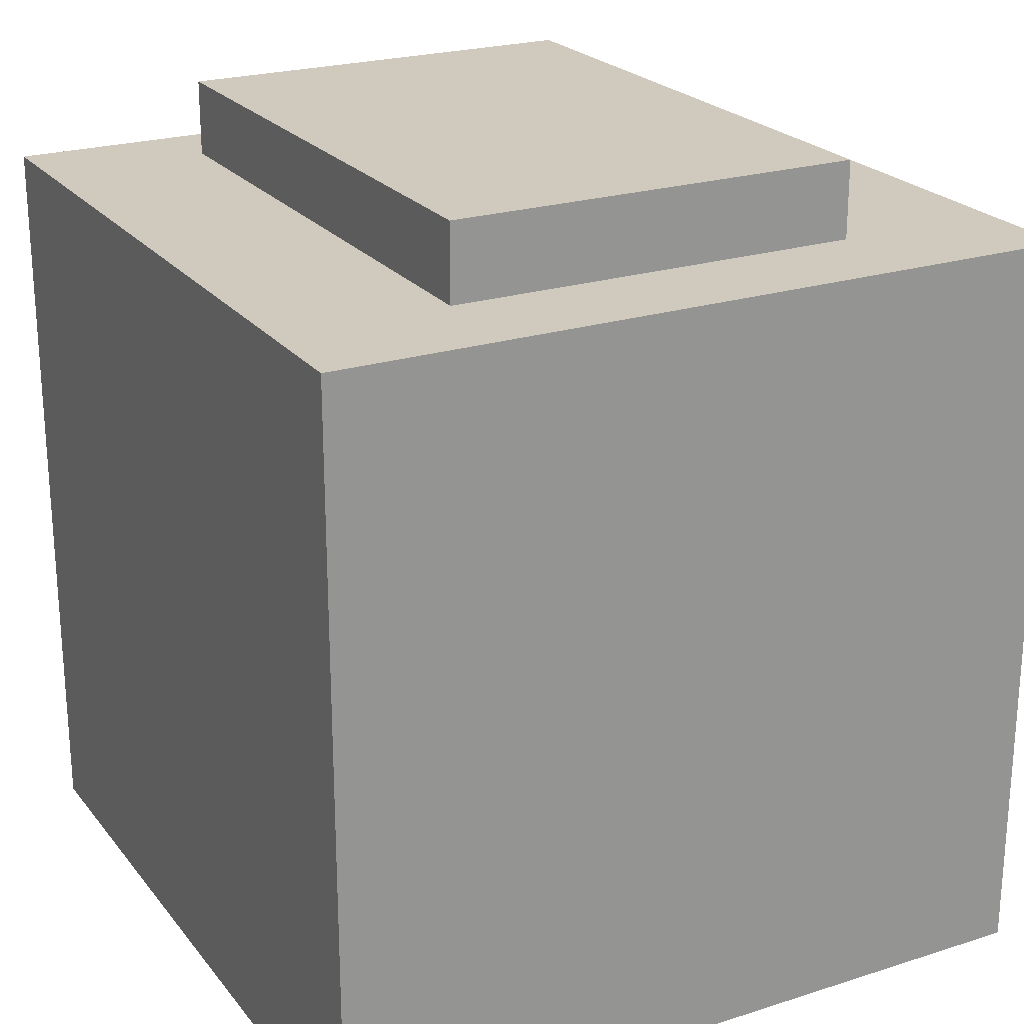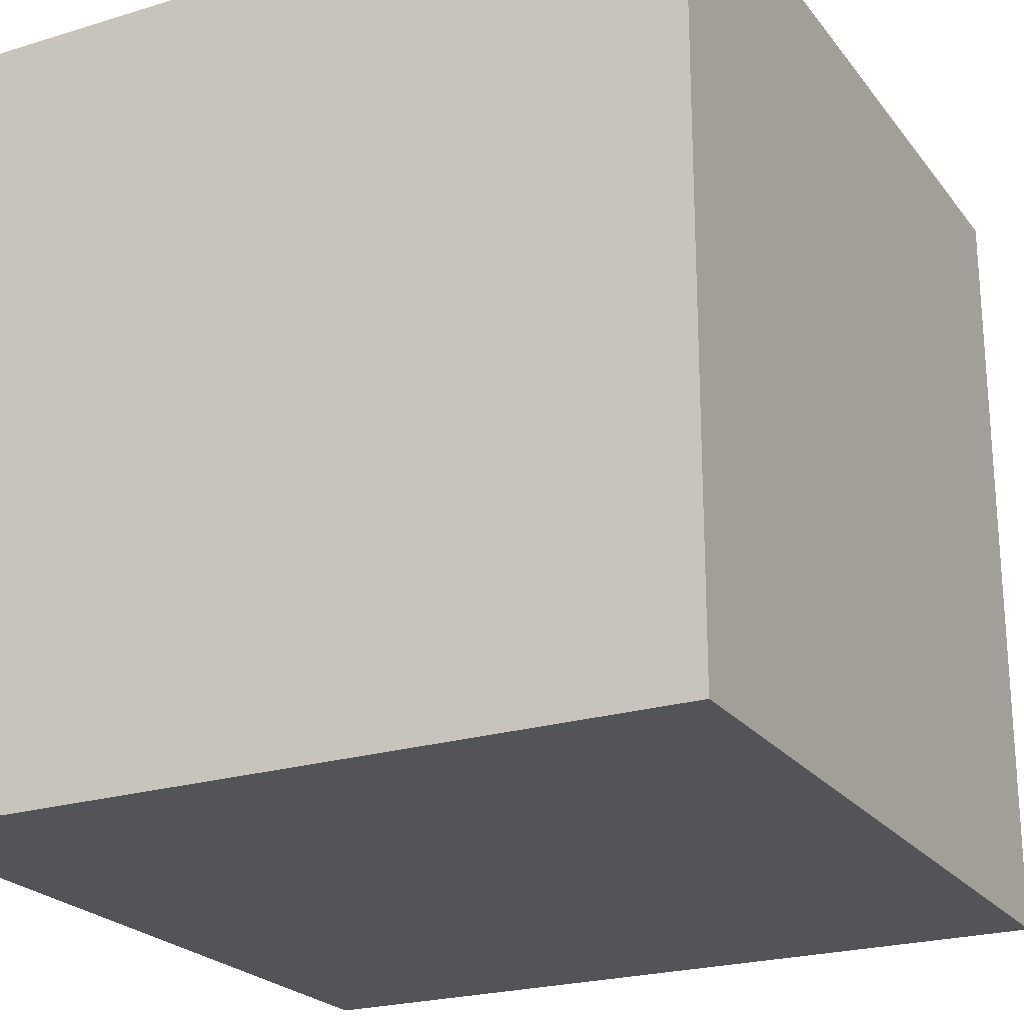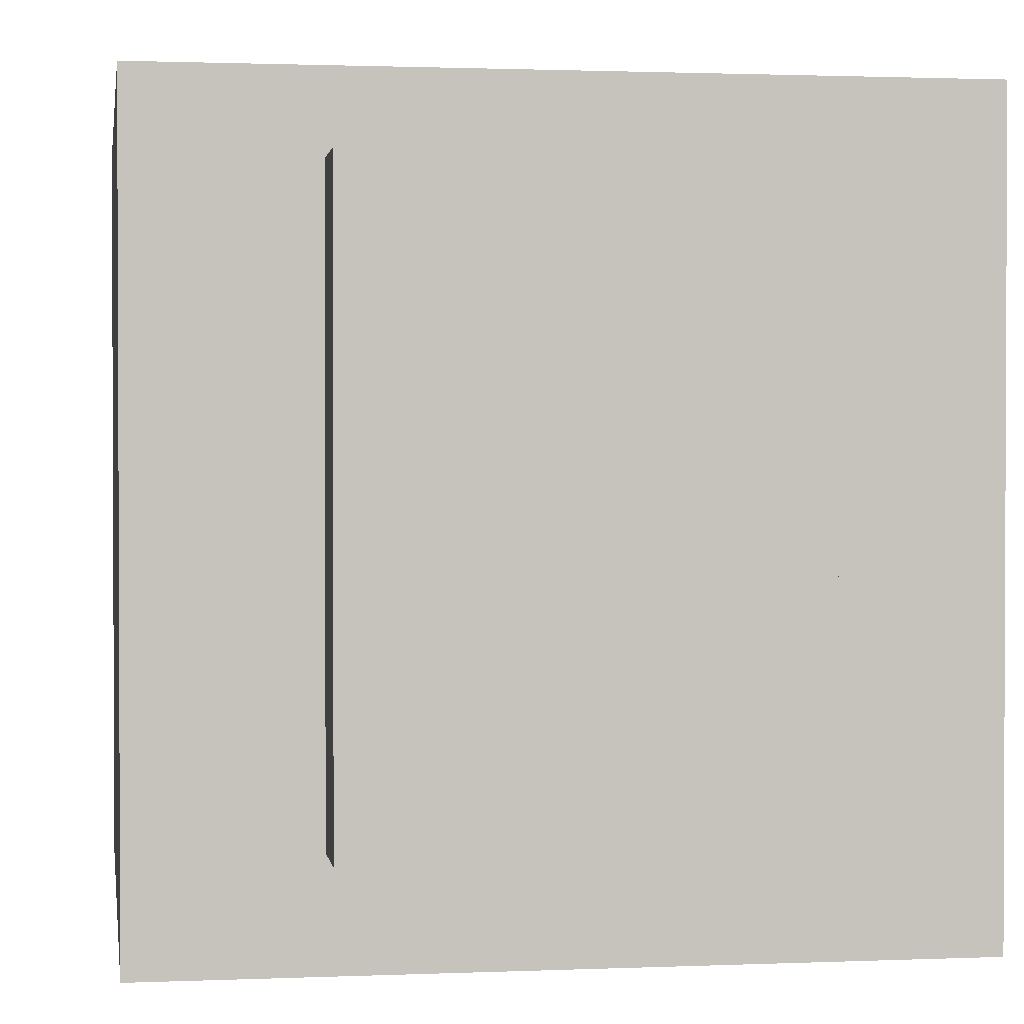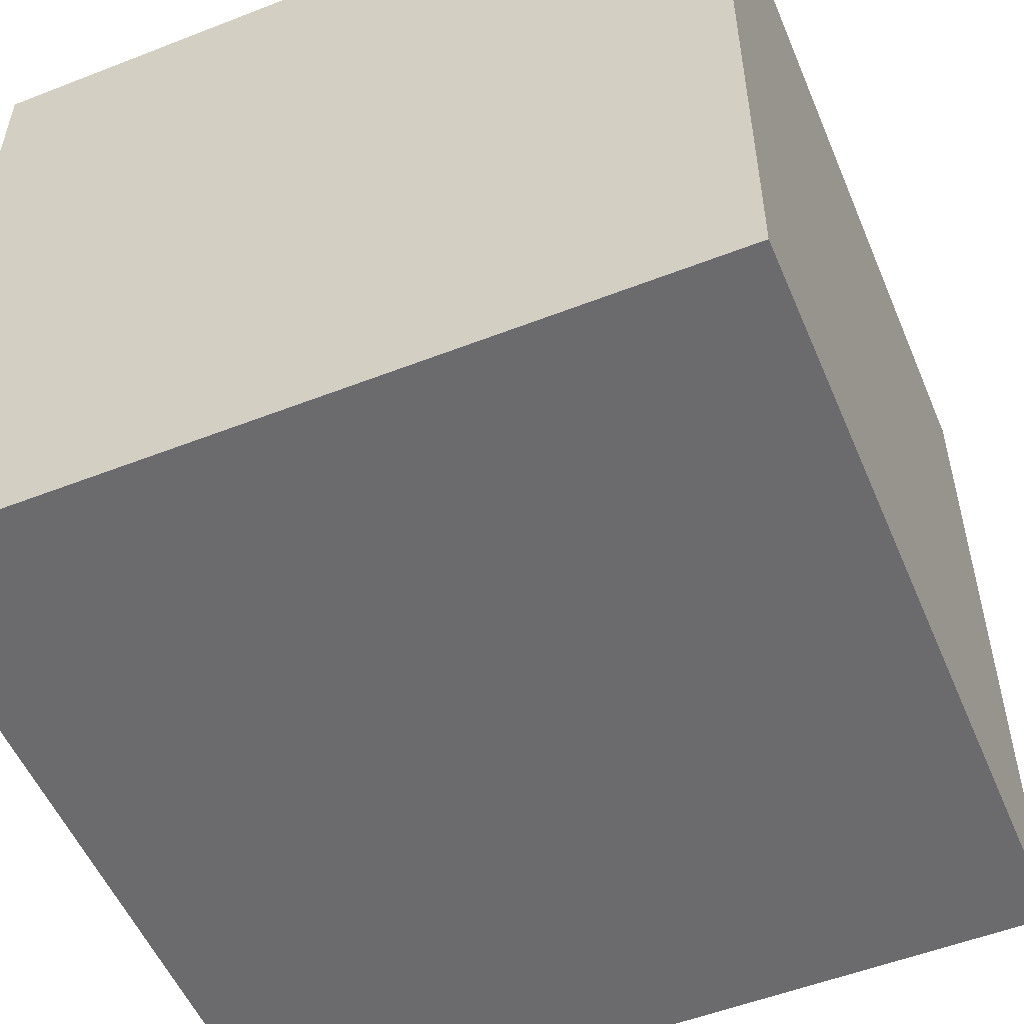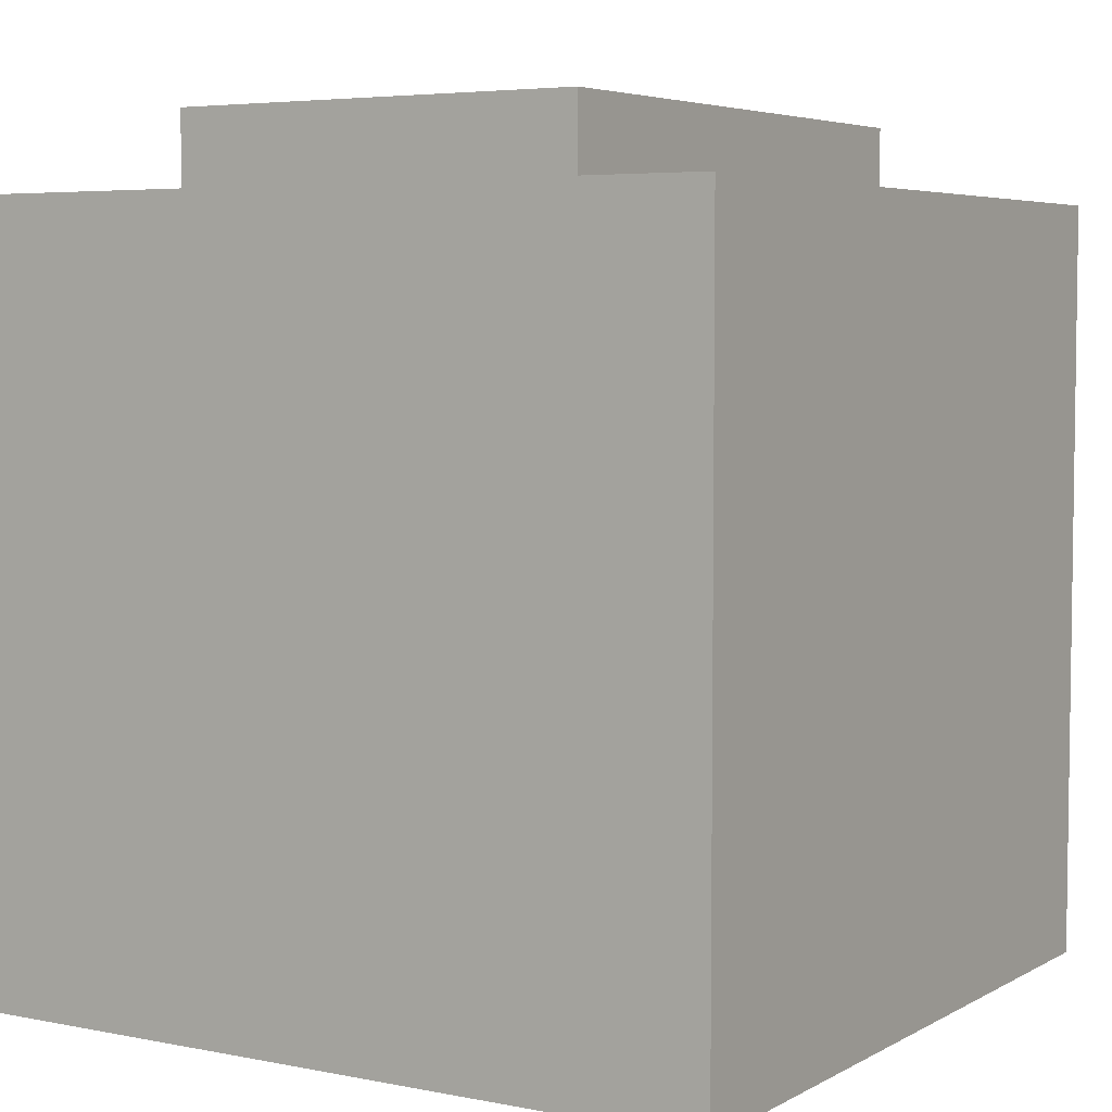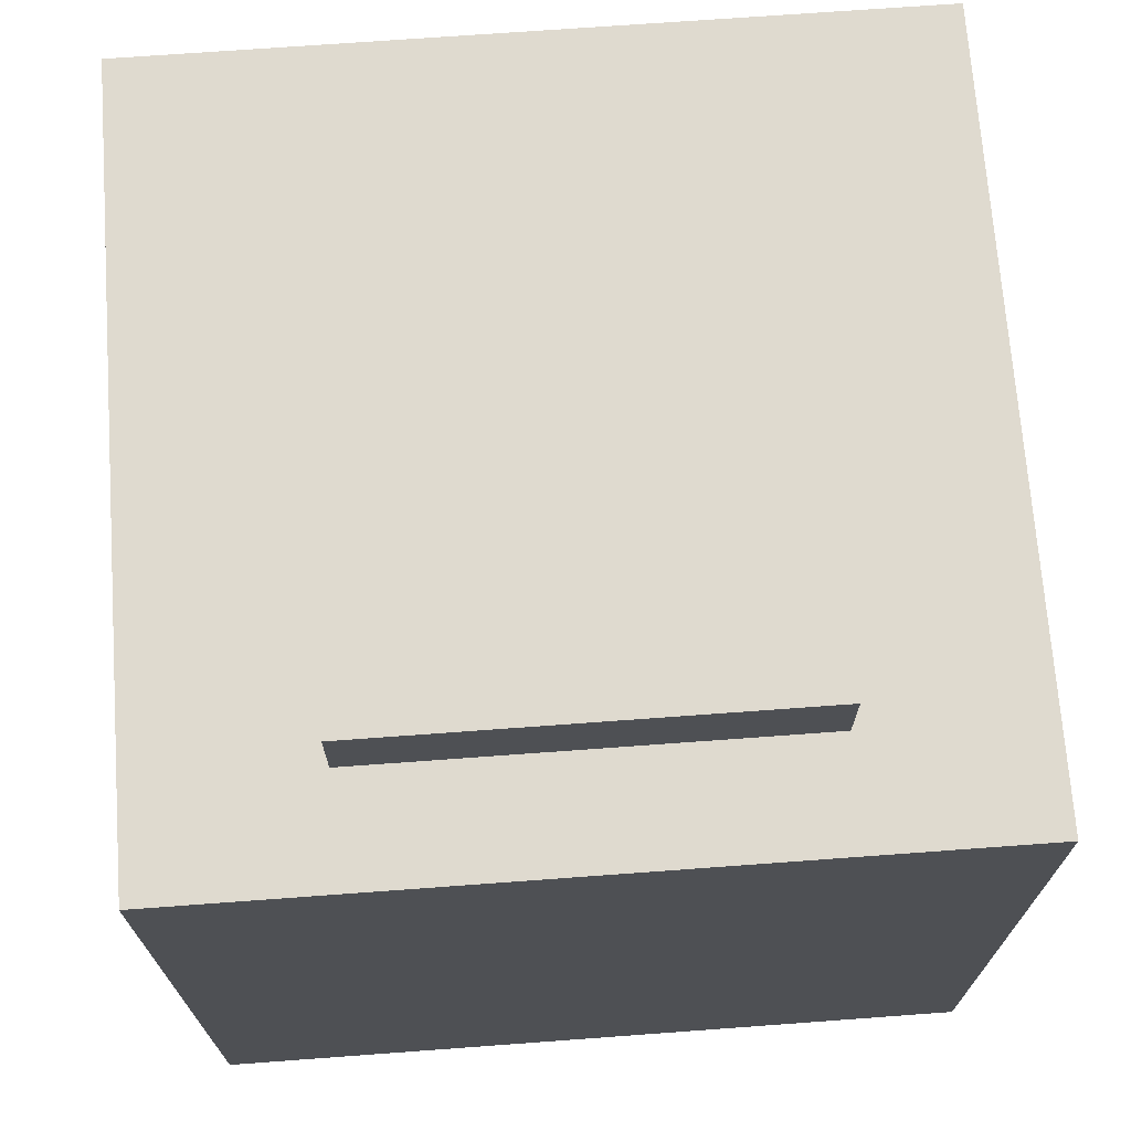
<metadata>
{"format":"obj","ext":"obj","renderer":"f3d","projection":"perspective","resolution":1024,"background":"white","views":[{"elev":23.1,"azim":-28.3,"up":"+Z"},{"elev":-23.0,"azim":-152.5,"up":"+Y"},{"elev":1.4,"azim":-8.7,"up":"+Y"},{"elev":-53.5,"azim":-157.4,"up":"+Y"},{"elev":5.0,"azim":-148.1,"up":"+Z"},{"elev":70.7,"azim":-4.2,"up":"+Z"}]}
</metadata>
<code>
o 立方体
v -0.5519 0.2816 1.203
v -0.5519 1.807 1.203
v -0.5519 0.2816 -0.864
v -0.5519 1.807 -0.864
v 0.5519 0.2816 1.203
v 0.5519 1.807 1.203
v 0.5519 0.2816 -0.864
v 0.5519 1.807 -0.864
v -1 0.009027 1
v -1 2.009 1
v -1 0.009027 -1
v -1 2.009 -1
v 1 0.009027 1
v 1 2.009 1
v 1 0.009027 -1
v 1 2.009 -1
f 2 3 1
f 4 7 3
f 8 5 7
f 6 1 5
f 7 1 3
f 4 6 8
f 10 11 9
f 12 15 11
f 16 13 15
f 14 9 13
f 15 9 11
f 12 14 16
f 2 4 3
f 4 8 7
f 8 6 5
f 6 2 1
f 7 5 1
f 4 2 6
f 10 12 11
f 12 16 15
f 16 14 13
f 14 10 9
f 15 13 9
f 12 10 14

</code>
